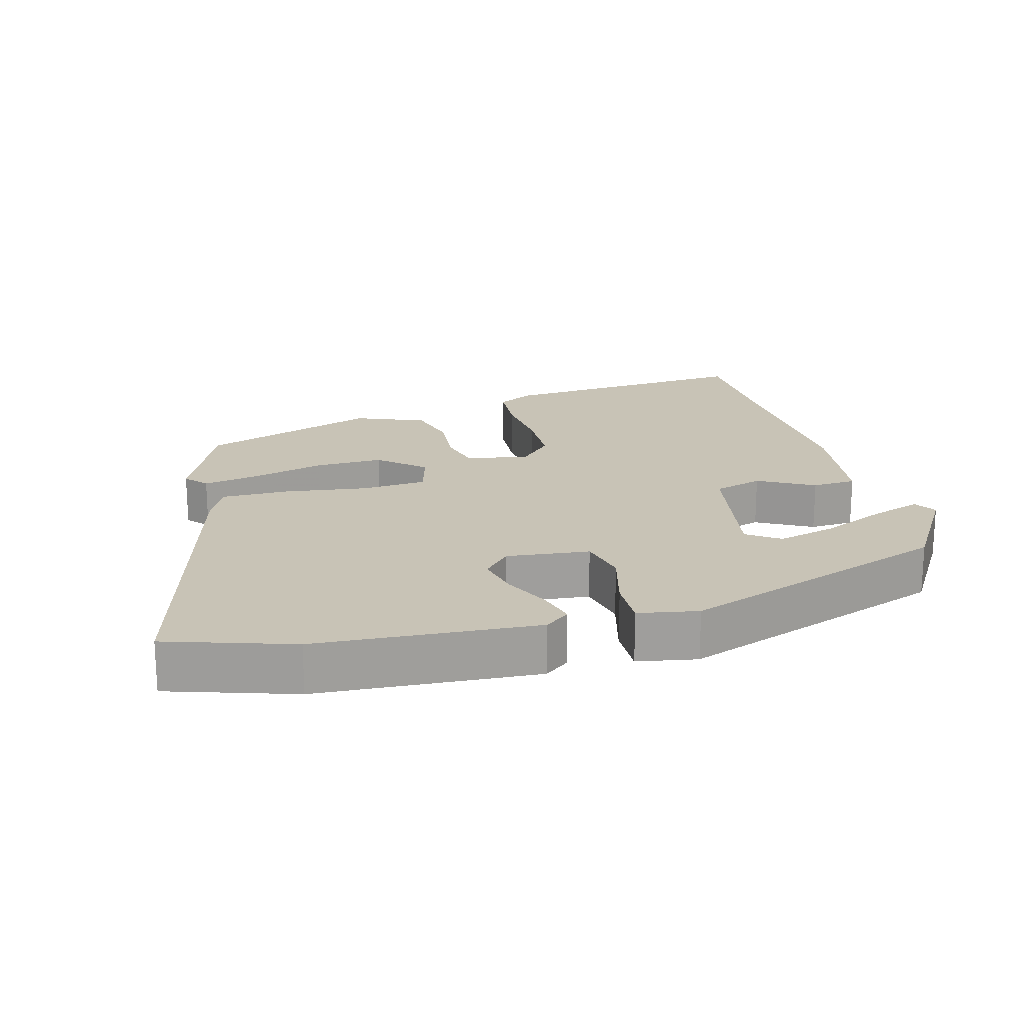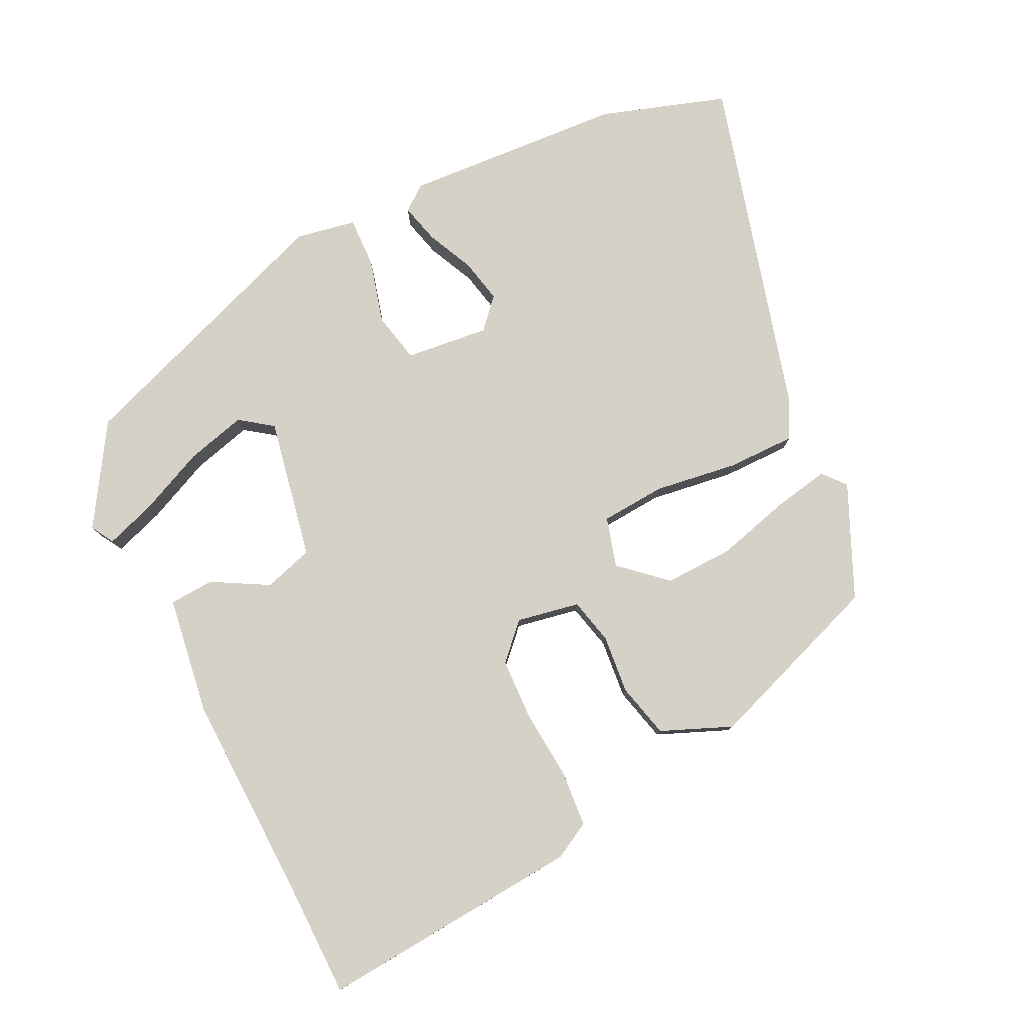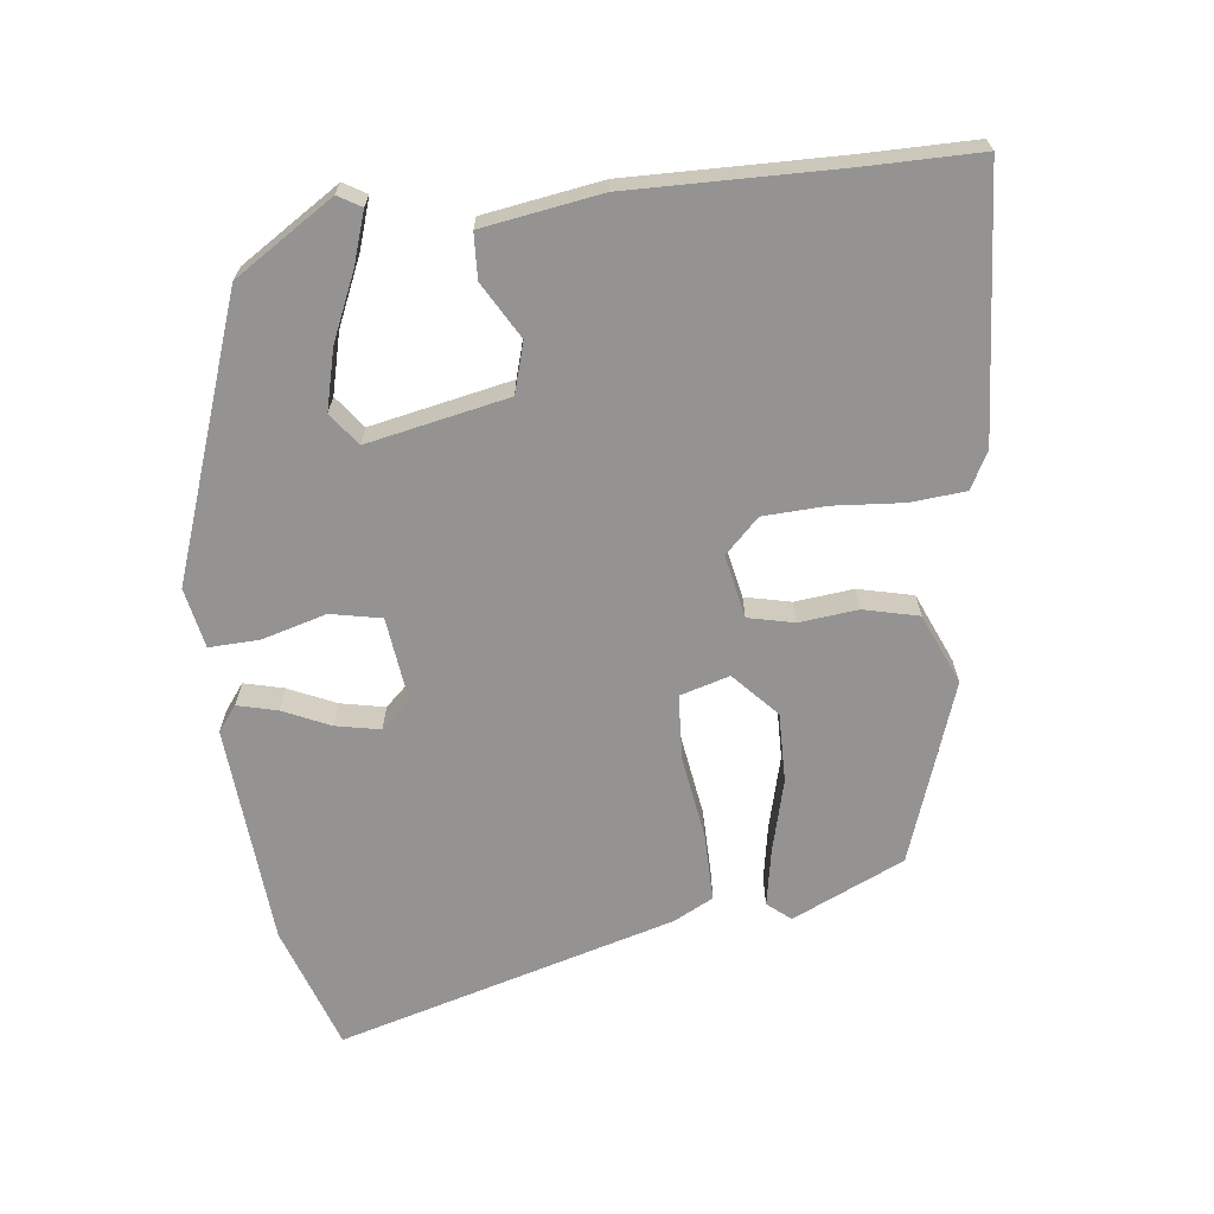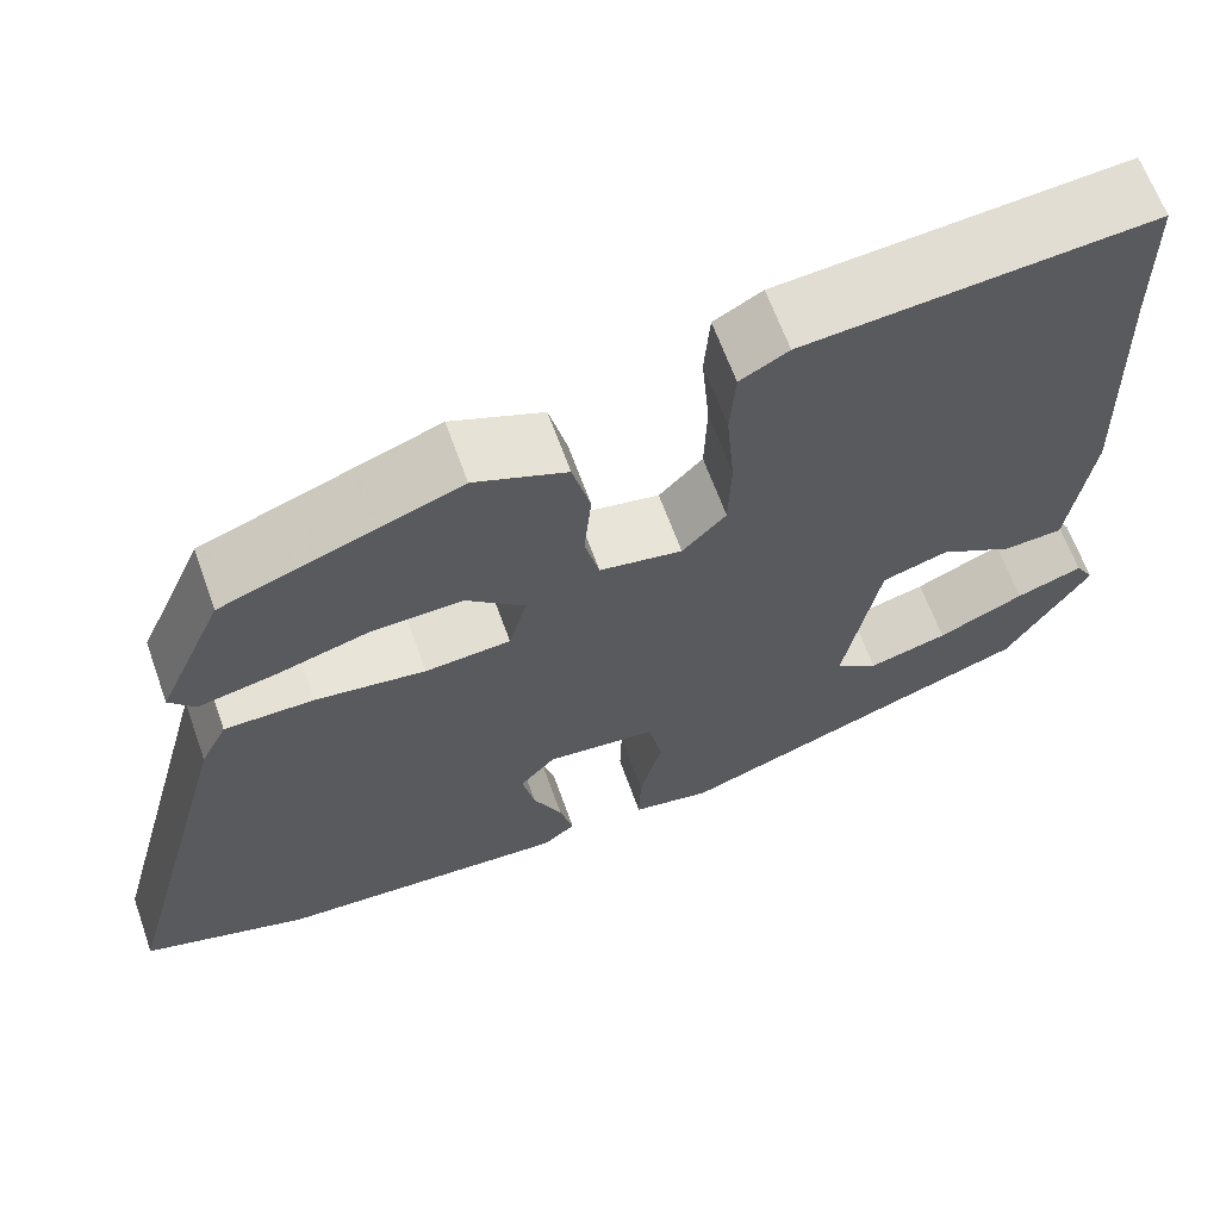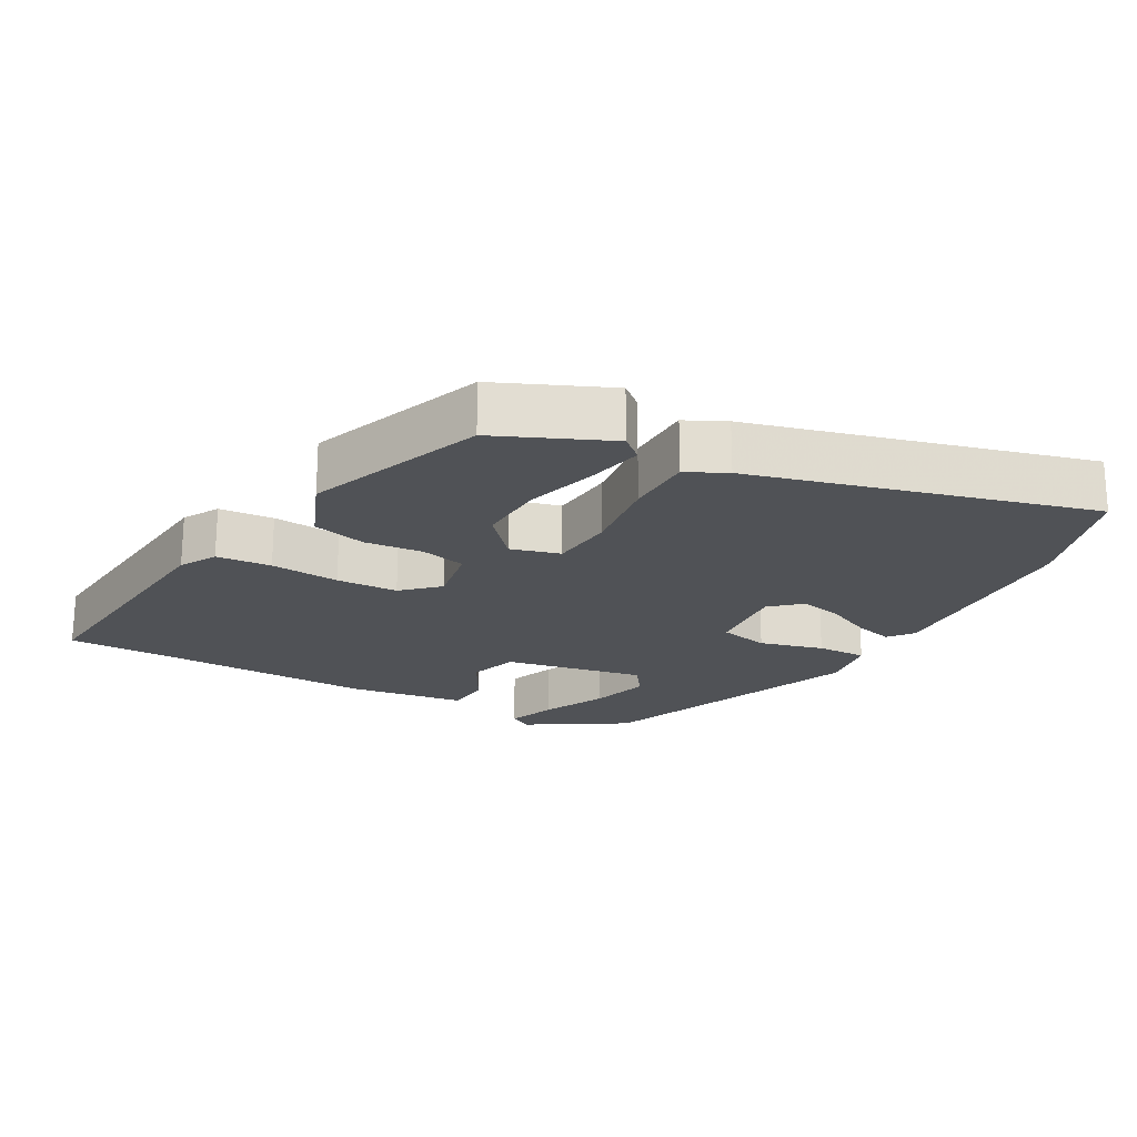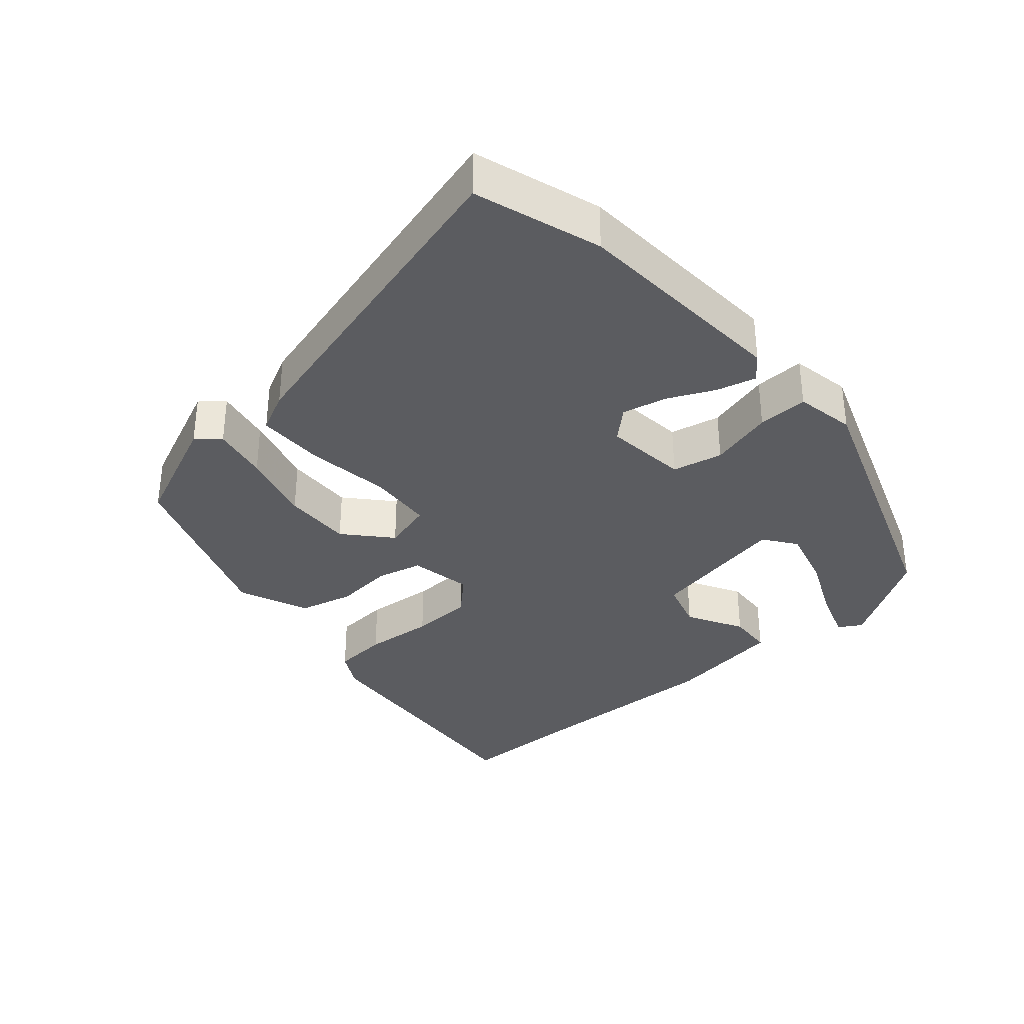
<metadata>
{"format":"obj","ext":"obj","renderer":"f3d","projection":"perspective","resolution":1024,"background":"white","views":[{"elev":19.4,"azim":164.8,"up":"+Y"},{"elev":79.3,"azim":-25.9,"up":"+Y"},{"elev":-66.8,"azim":-82.5,"up":"+Y"},{"elev":64.3,"azim":160.3,"up":"+Z"},{"elev":-20.8,"azim":60.6,"up":"+Y"},{"elev":-34.6,"azim":131.1,"up":"+Y"}]}
</metadata>
<code>
v -0.46 0.07 -0.393
v -0.55 0.07 -0.249
v -0.53 0.07 -0.216
v -0.457 0.07 -0.241
v -0.362 0.07 -0.284
v -0.275 0.07 -0.307
v -0.228 0.07 -0.273
v -0.267 0.07 -0.069
v -0.339 0.07 -0.047
v -0.42 0.07 -0.092
v -0.485 0.07 -0.088
v -0.51 0.07 0.083
v -0.501 0.07 0.385
v -0.499 0.07 0.552
v -0.118 0.07 0.52
v -0.065 0.07 0.491
v -0.059 0.07 0.411
v -0.068 0.07 0.31
v -0.065 0.07 0.22
v -0.017 0.07 0.17
v 0.074 0.07 0.187
v 0.09 0.07 0.253
v 0.082 0.07 0.338
v 0.102 0.07 0.417
v 0.204 0.07 0.459
v 0.464 0.07 0.365
v 0.536 0.07 0.202
v 0.508 0.07 0.169
v 0.426 0.07 0.185
v 0.32 0.07 0.214
v 0.22 0.07 0.217
v 0.155 0.07 0.159
v 0.175 0.07 0.087
v 0.269 0.07 0.08
v 0.39 0.07 0.097
v 0.489 0.07 0.097
v 0.518 0.07 0.039
v 0.65 0.07 -0.451
v 0.468 0.07 -0.51
v 0.148 0.07 -0.53
v 0.112 0.07 -0.502
v 0.127 0.07 -0.445
v 0.159 0.07 -0.377
v 0.173 0.07 -0.313
v 0.134 0.07 -0.27
v 0.013 0.07 -0.283
v -0.003 0.07 -0.356
v 0.022 0.07 -0.449
v 0.024 0.07 -0.522
v -0.063 0.07 -0.538
v -0.46 0 -0.393
v -0.55 0 -0.249
v -0.53 0 -0.216
v -0.457 0 -0.241
v -0.362 0 -0.284
v -0.275 0 -0.307
v -0.228 0 -0.273
v -0.267 0 -0.069
v -0.339 0 -0.047
v -0.42 0 -0.092
v -0.485 0 -0.088
v -0.51 0 0.083
v -0.501 0 0.385
v -0.499 0 0.552
v -0.118 0 0.52
v -0.065 0 0.491
v -0.059 0 0.411
v -0.068 0 0.31
v -0.065 0 0.22
v -0.017 0 0.17
v 0.074 0 0.187
v 0.09 0 0.253
v 0.082 0 0.338
v 0.102 0 0.417
v 0.204 0 0.459
v 0.464 0 0.365
v 0.536 0 0.202
v 0.508 0 0.169
v 0.426 0 0.185
v 0.32 0 0.214
v 0.22 0 0.217
v 0.155 0 0.159
v 0.175 0 0.087
v 0.269 0 0.08
v 0.39 0 0.097
v 0.489 0 0.097
v 0.518 0 0.039
v 0.65 0 -0.451
v 0.468 0 -0.51
v 0.148 0 -0.53
v 0.112 0 -0.502
v 0.127 0 -0.445
v 0.159 0 -0.377
v 0.173 0 -0.313
v 0.134 0 -0.27
v 0.013 0 -0.283
v -0.003 0 -0.356
v 0.022 0 -0.449
v 0.024 0 -0.522
v -0.063 0 -0.538
f 47 48 49 50
f 46 47 50 1
f 40 41 42 43
f 40 43 44
f 39 40 44
f 38 39 44 45
f 34 35 36 37
f 33 34 37 38
f 27 28 29 30
f 25 26 27 30
f 25 30 31
f 22 23 24 25
f 21 22 25 31
f 15 16 17 18
f 13 14 15 18
f 13 18 19
f 12 13 19 20
f 9 10 11 12
f 8 9 12 20
f 2 3 4 5
f 2 5 6
f 1 2 6
f 46 1 6
f 45 46 6 7
f 33 38 45
f 32 33 45 7
f 21 31 32
f 20 21 32
f 7 8 20 32
f 100 99 98 97
f 51 100 97 96
f 93 92 91 90
f 94 93 90
f 94 90 89
f 95 94 89 88
f 87 86 85 84
f 88 87 84 83
f 80 79 78 77
f 80 77 76 75
f 81 80 75
f 75 74 73 72
f 81 75 72 71
f 68 67 66 65
f 68 65 64 63
f 69 68 63
f 70 69 63 62
f 62 61 60 59
f 70 62 59 58
f 55 54 53 52
f 56 55 52
f 56 52 51
f 56 51 96
f 57 56 96 95
f 95 88 83
f 57 95 83 82
f 82 81 71
f 82 71 70
f 82 70 58 57
f 1 51 52 2
f 2 52 53 3
f 3 53 54 4
f 4 54 55 5
f 5 55 56 6
f 6 56 57 7
f 7 57 58 8
f 8 58 59 9
f 9 59 60 10
f 10 60 61 11
f 11 61 62 12
f 12 62 63 13
f 13 63 64 14
f 14 64 65 15
f 15 65 66 16
f 16 66 67 17
f 17 67 68 18
f 18 68 69 19
f 19 69 70 20
f 20 70 71 21
f 21 71 72 22
f 22 72 73 23
f 23 73 74 24
f 24 74 75 25
f 25 75 76 26
f 26 76 77 27
f 27 77 78 28
f 28 78 79 29
f 29 79 80 30
f 30 80 81 31
f 31 81 82 32
f 32 82 83 33
f 33 83 84 34
f 34 84 85 35
f 35 85 86 36
f 36 86 87 37
f 37 87 88 38
f 38 88 89 39
f 39 89 90 40
f 40 90 91 41
f 41 91 92 42
f 42 92 93 43
f 43 93 94 44
f 44 94 95 45
f 45 95 96 46
f 46 96 97 47
f 47 97 98 48
f 48 98 99 49
f 49 99 100 50
f 50 100 51 1

</code>
